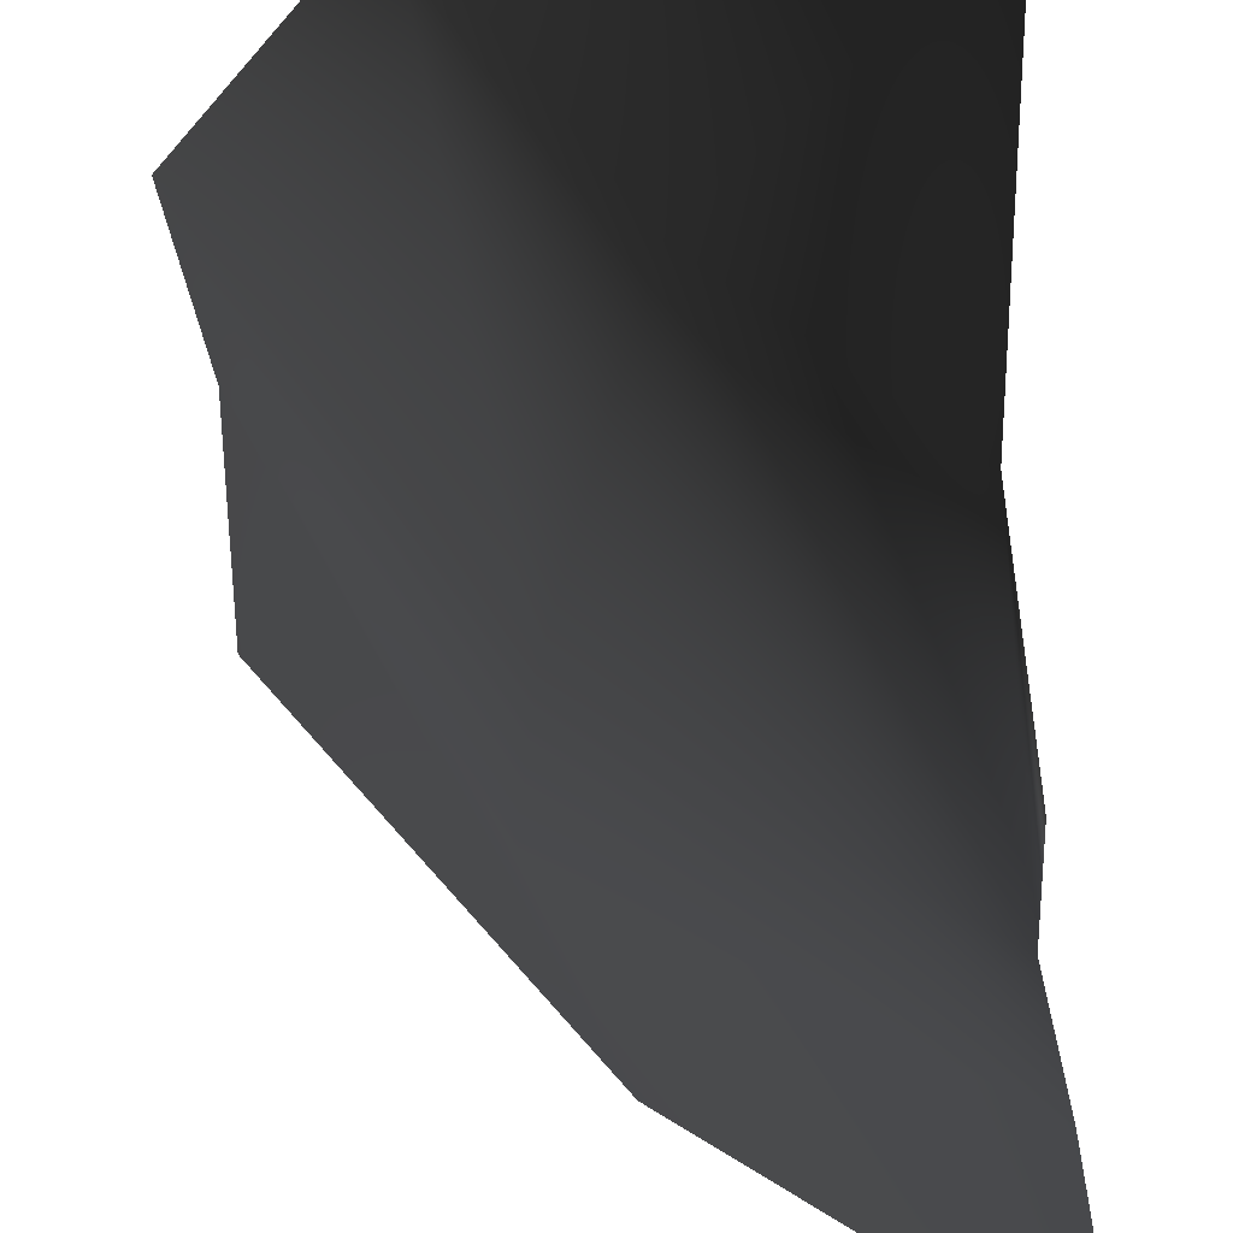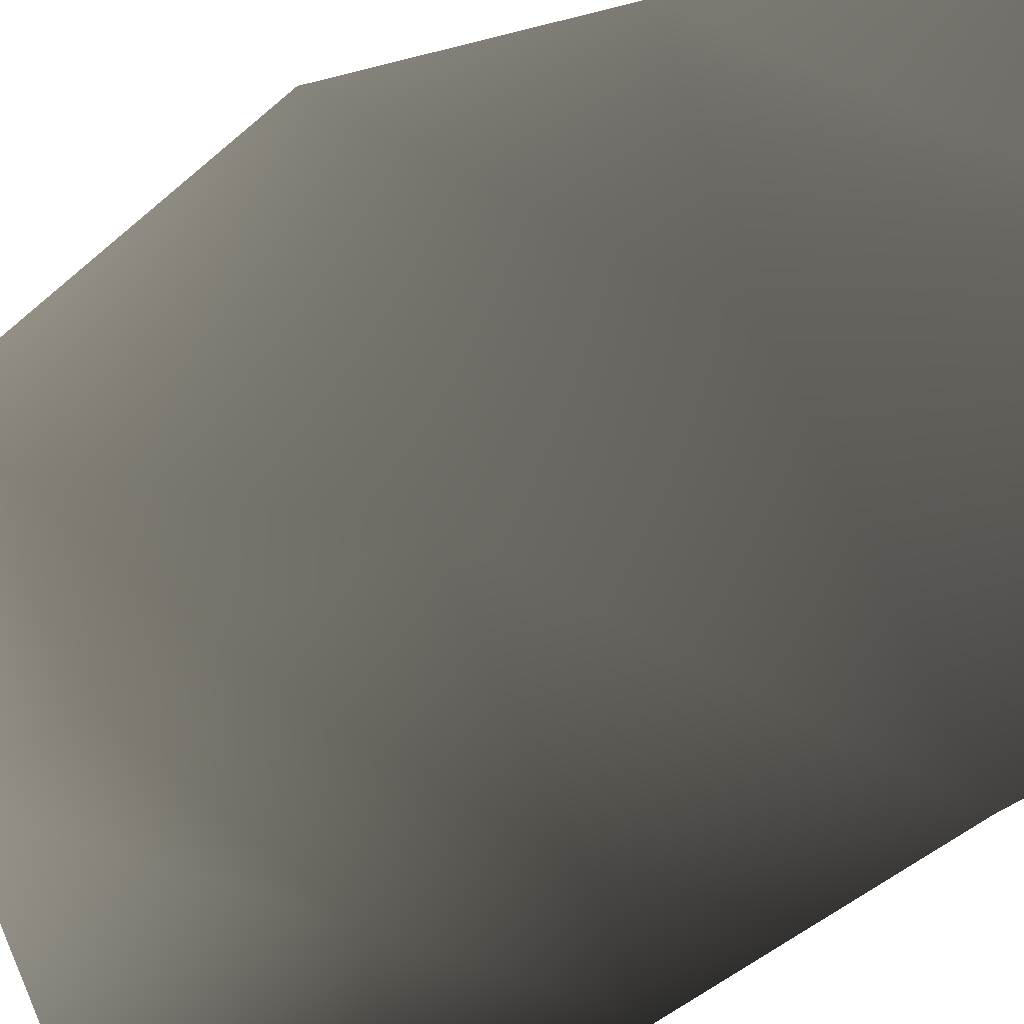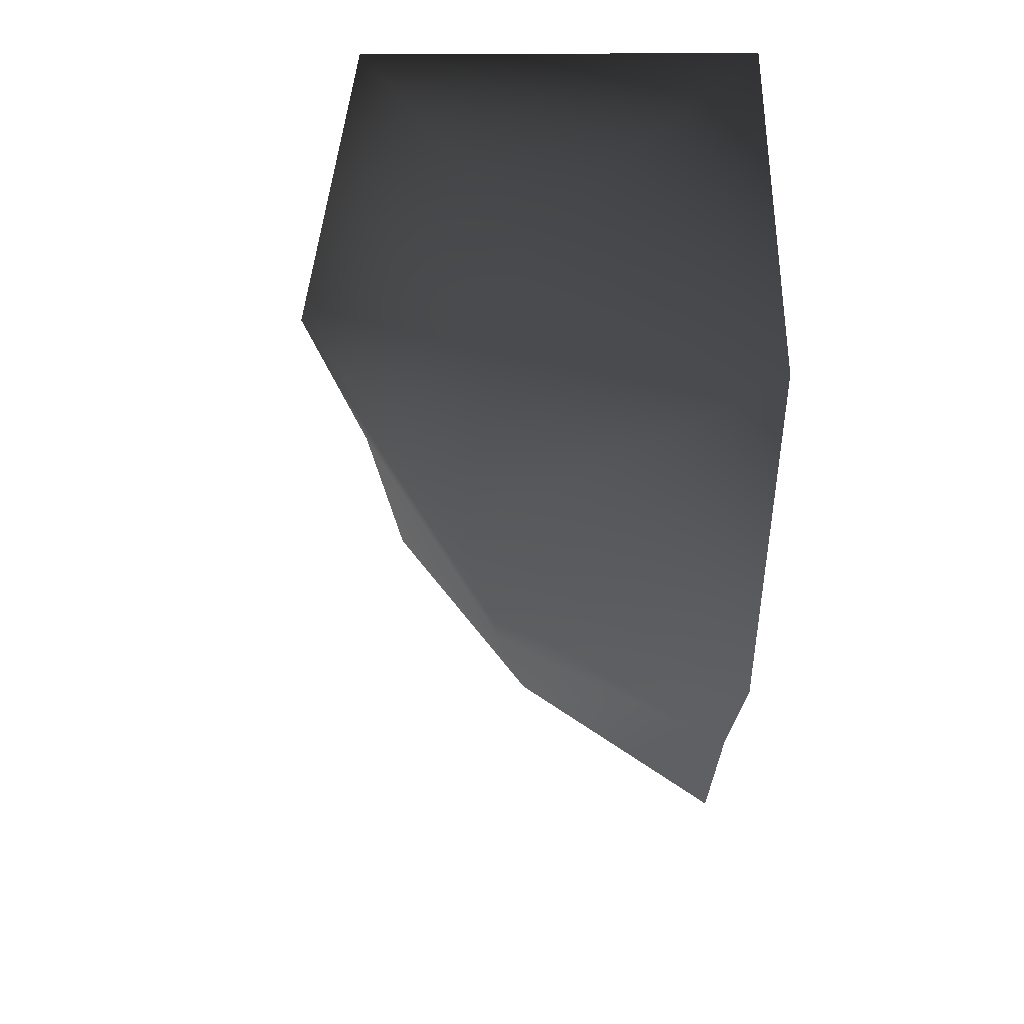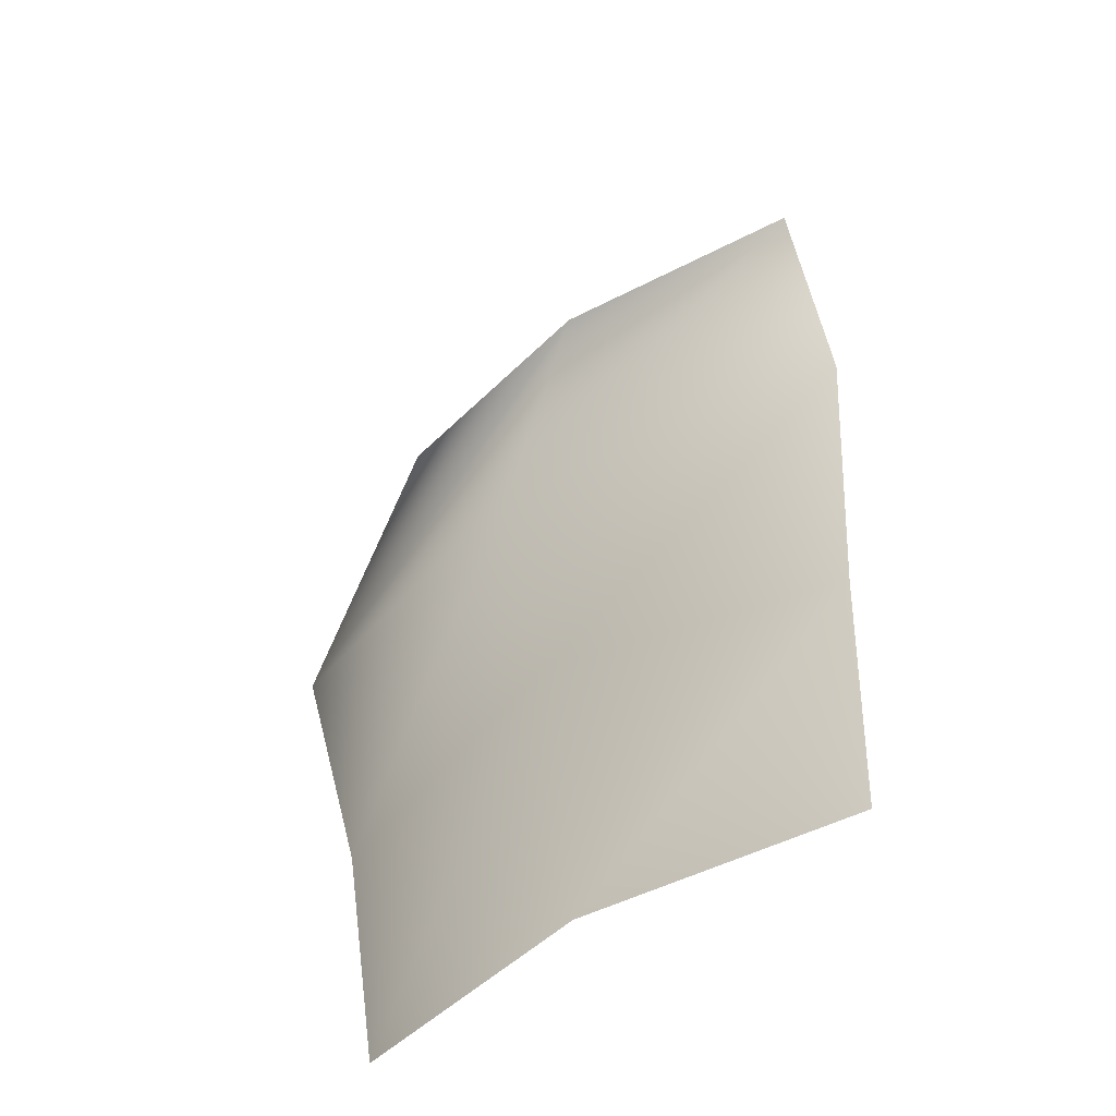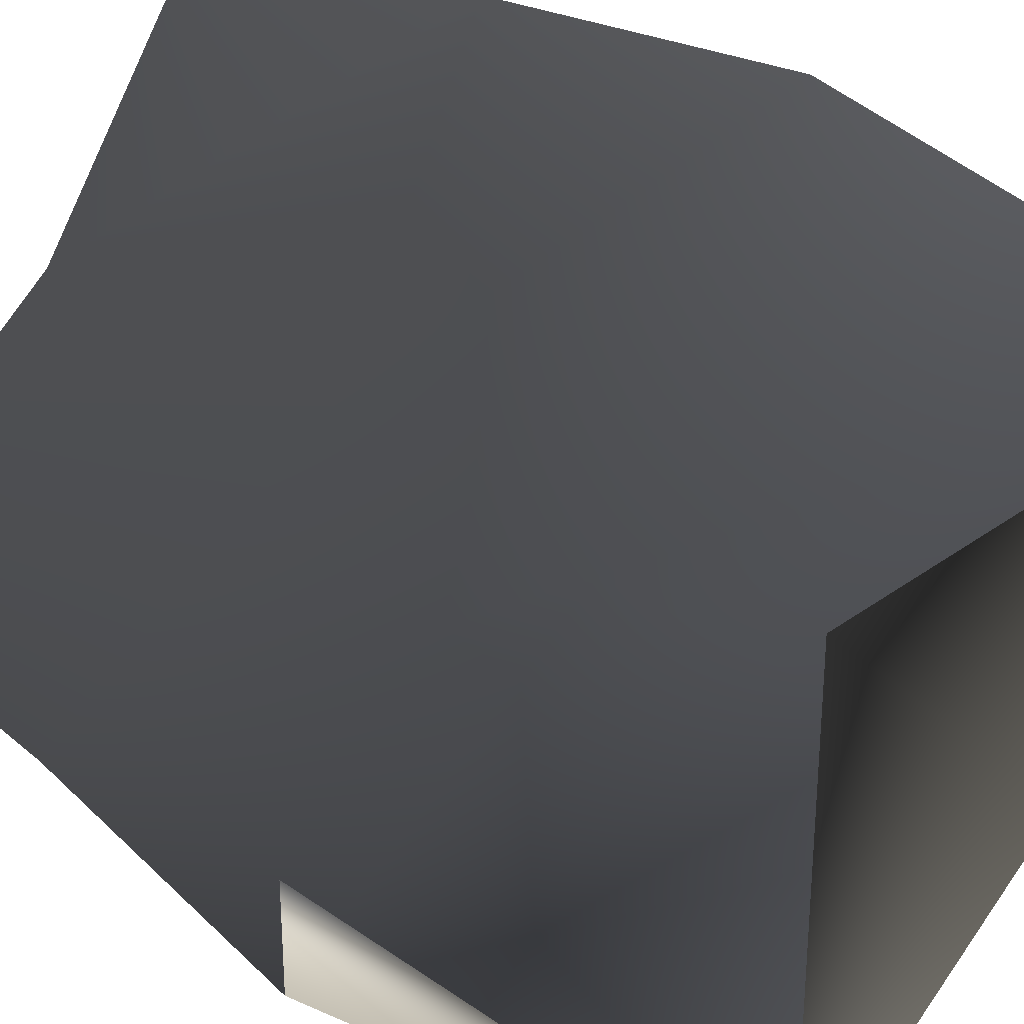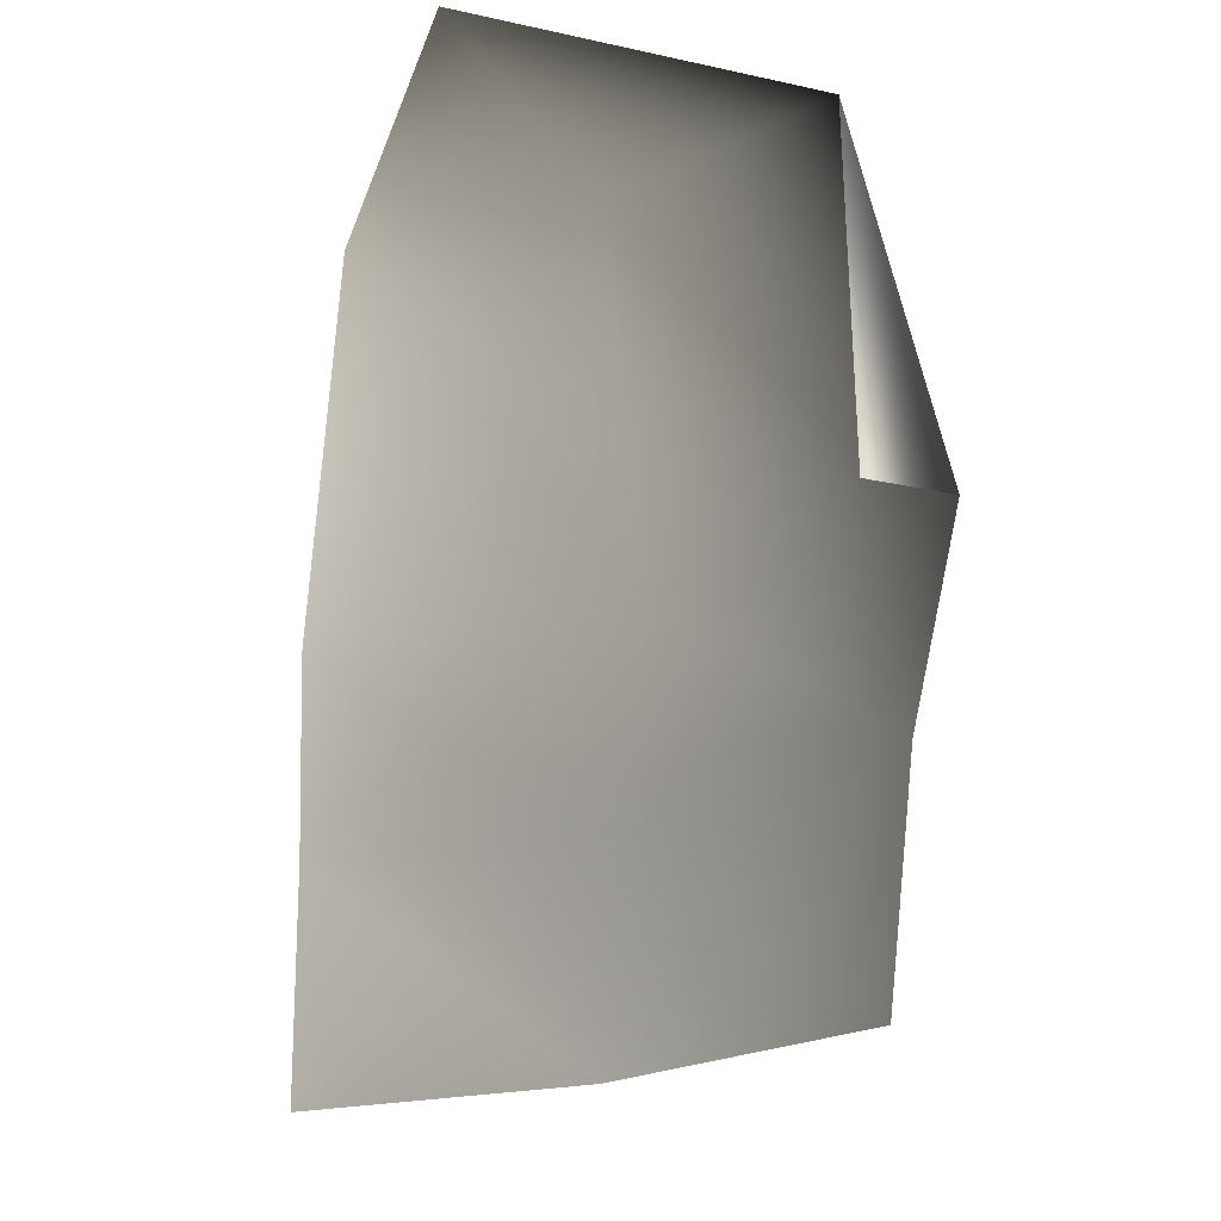
<metadata>
{"format":"obj","ext":"obj","renderer":"f3d","projection":"perspective","resolution":1024,"background":"white","views":[{"elev":30.0,"azim":1.2,"up":"+Z"},{"elev":-59.6,"azim":-61.1,"up":"+Z"},{"elev":57.6,"azim":-90.3,"up":"+Y"},{"elev":-49.3,"azim":-96.4,"up":"+Y"},{"elev":32.5,"azim":134.5,"up":"+Z"},{"elev":-27.3,"azim":71.8,"up":"+Y"}]}
</metadata>
<code>
o 829
v 64 65 -48
v 64 0 -39
v -12 65 -4
v -12 129 -15
v 64 129 -64
v 5 240 4
v 64 240 -39
v 64 129 -39
v -39 240 64
v 64 240 64
v 5 0 4
v -39 0 64
v -48 65 64
v -64 129 64
f 1 1 2
f 1 2 2
f 1 2 3
f 1 3 4
f 1 4 5
f 5 4 6
f 5 6 7
f 5 7 8
f 8 7 7
f 7 7 5
f 7 5 5
f 7 6 7
f 7 7 7
f 6 9 10
f 6 10 7
f 11 12 13
f 11 13 3
f 11 3 2
f 3 13 14
f 3 14 4
f 4 14 9
f 4 9 6

</code>
